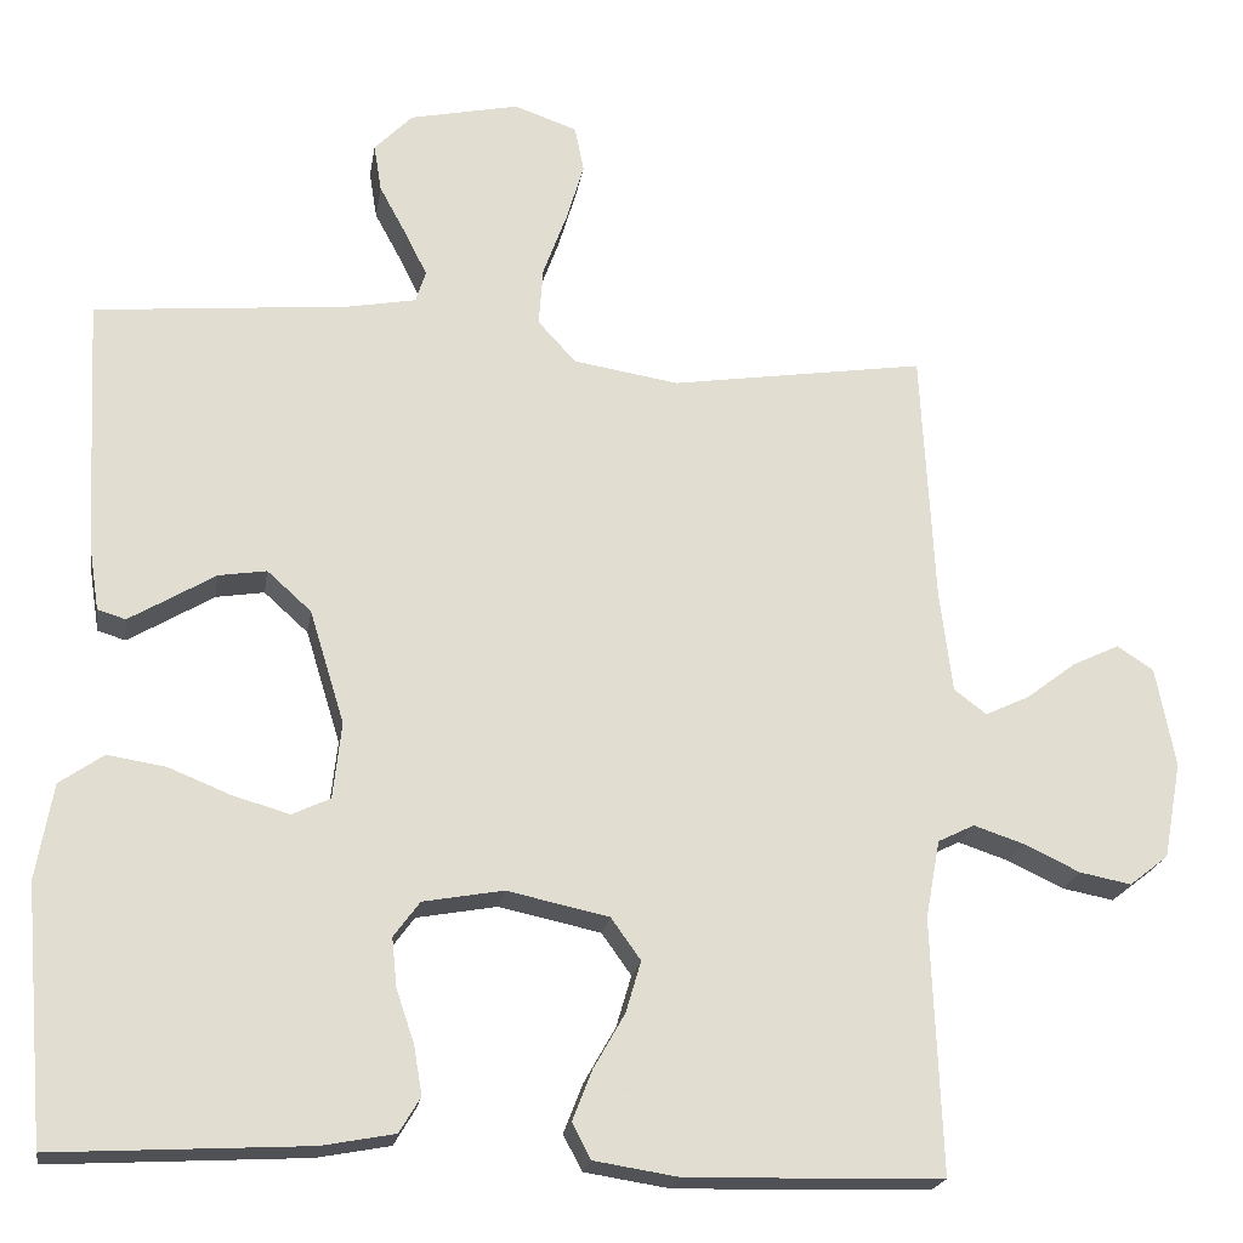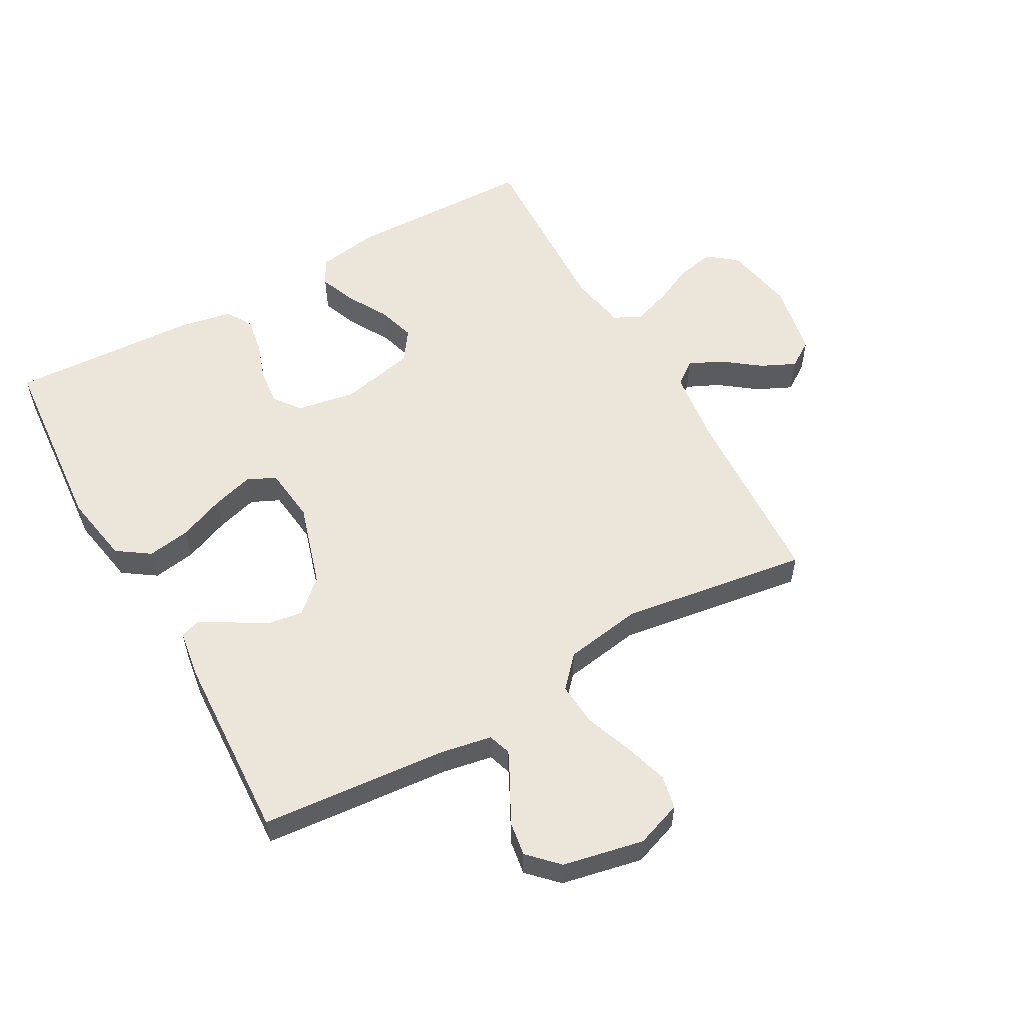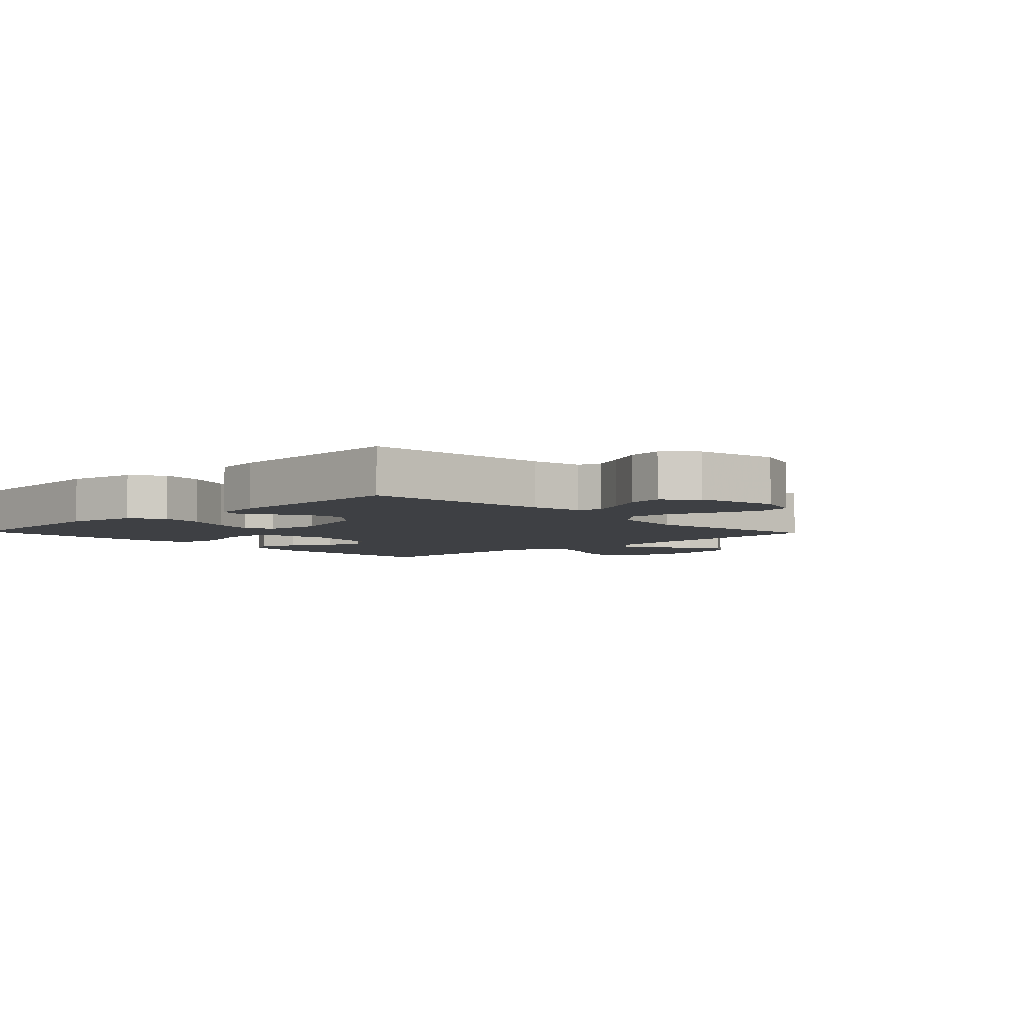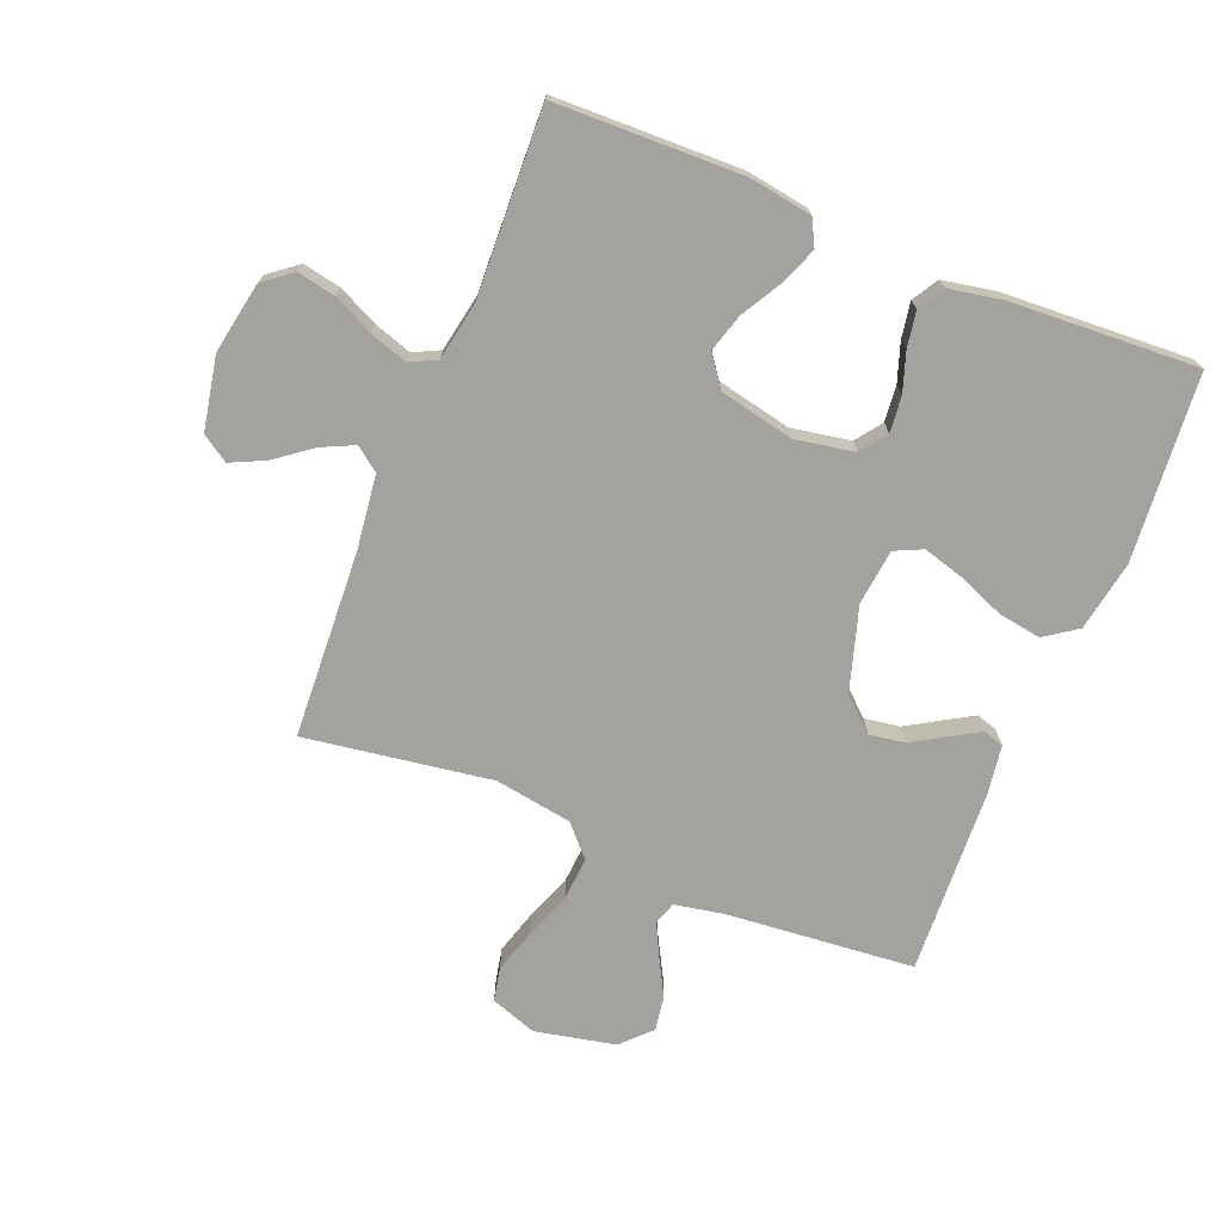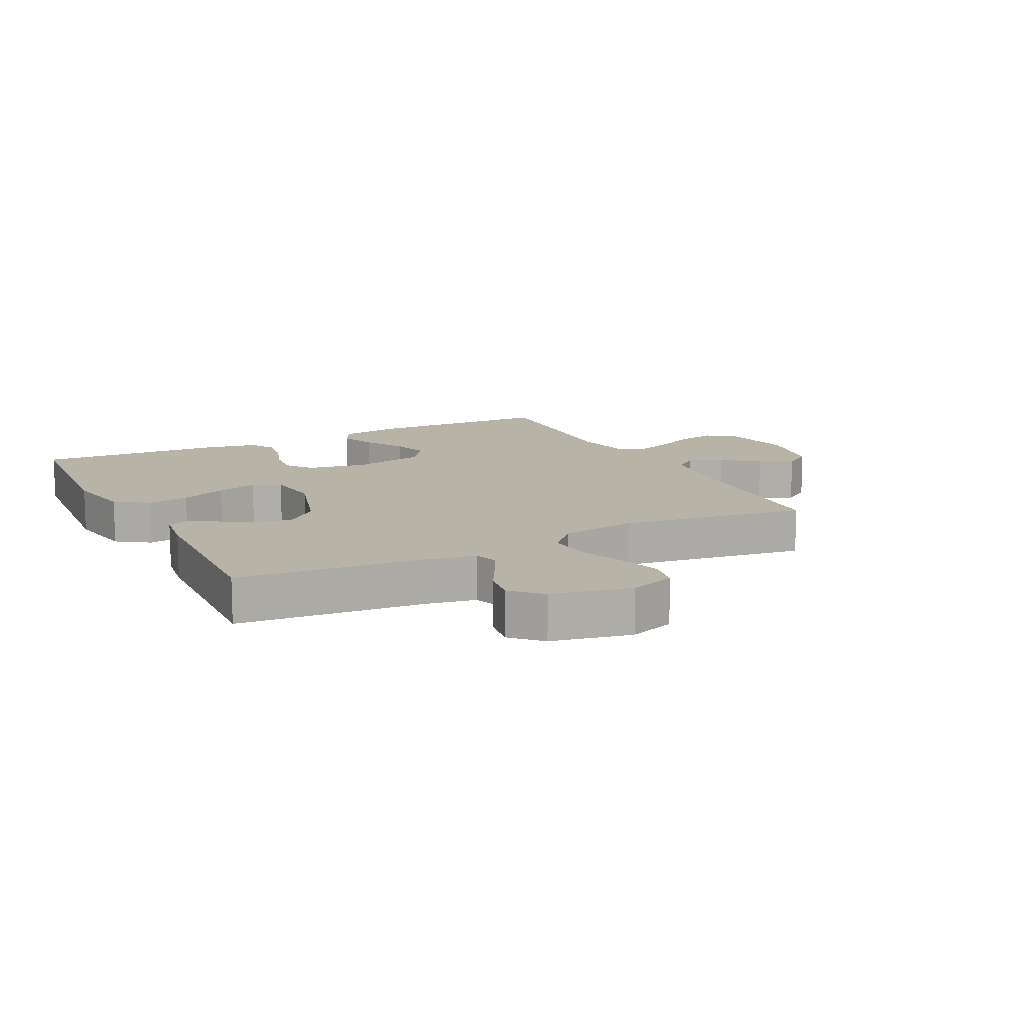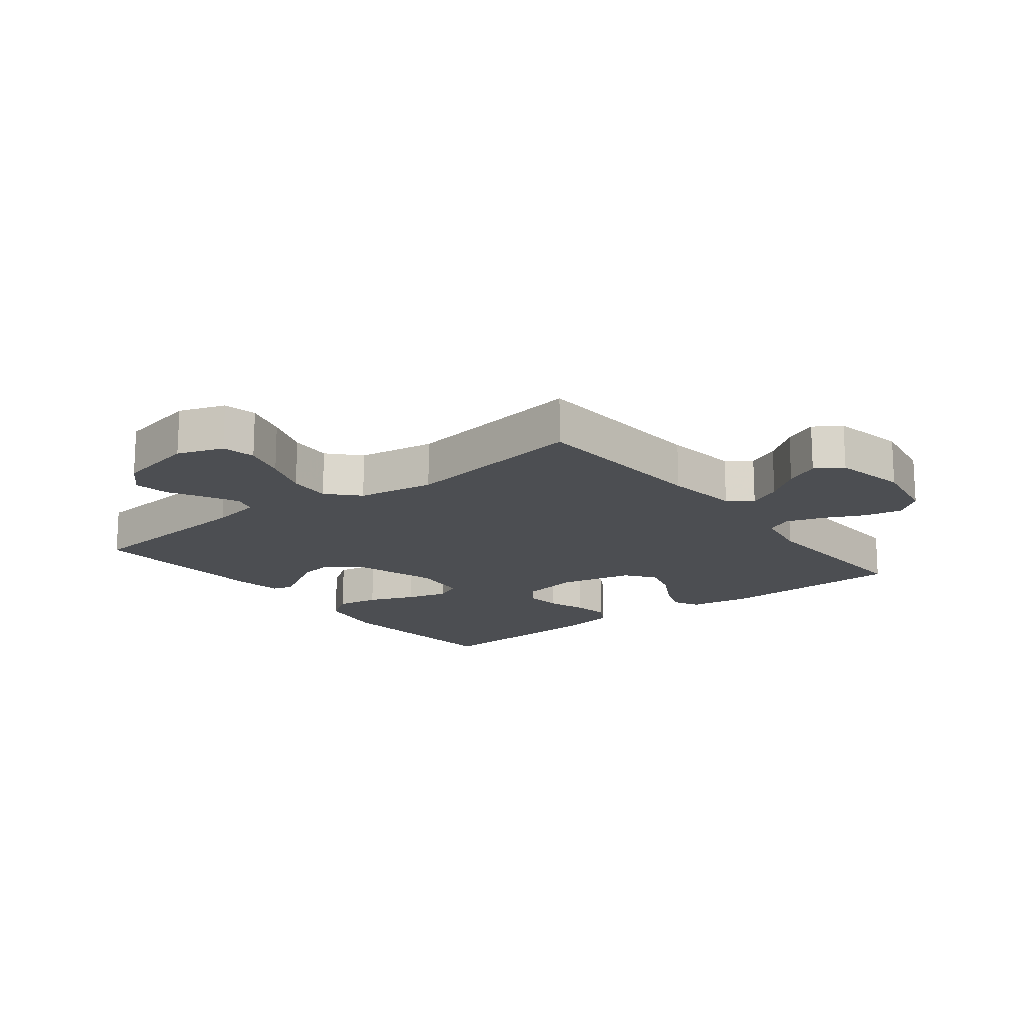
<metadata>
{"format":"obj","ext":"obj","renderer":"f3d","projection":"perspective","resolution":1024,"background":"white","views":[{"elev":-20.6,"azim":-8.9,"up":"+Z"},{"elev":56.0,"azim":-29.4,"up":"+Y"},{"elev":-4.8,"azim":-46.3,"up":"+Y"},{"elev":-72.5,"azim":158.0,"up":"+Y"},{"elev":12.7,"azim":-27.0,"up":"+Y"},{"elev":-16.5,"azim":38.1,"up":"+Y"}]}
</metadata>
<code>
v -0.5 0.07 0.5
v -0.2 0.07 0.527
v -0.119 0.07 0.542
v -0.107 0.07 0.579
v -0.133 0.07 0.631
v -0.165 0.07 0.69
v -0.174 0.07 0.746
v -0.129 0.07 0.792
v 0 0.07 0.819
v 0.074 0.07 0.793
v 0.085 0.07 0.739
v 0.064 0.07 0.669
v 0.036 0.07 0.593
v 0.031 0.07 0.524
v 0.076 0.07 0.475
v 0.2 0.07 0.455
v 0.5 0.07 0.5
v 0.516 0.07 0.2
v 0.531 0.07 0.08
v 0.569 0.07 0.051
v 0.622 0.07 0.076
v 0.68 0.07 0.12
v 0.735 0.07 0.146
v 0.778 0.07 0.118
v 0.801 0.07 0
v 0.78 0.07 -0.114
v 0.734 0.07 -0.15
v 0.673 0.07 -0.138
v 0.608 0.07 -0.107
v 0.548 0.07 -0.087
v 0.505 0.07 -0.108
v 0.488 0.07 -0.2
v 0.5 0.07 -0.5
v 0.2 0.07 -0.507
v 0.099 0.07 -0.491
v 0.077 0.07 -0.449
v 0.1 0.07 -0.39
v 0.137 0.07 -0.325
v 0.155 0.07 -0.264
v 0.12 0.07 -0.215
v 0 0.07 -0.189
v -0.095 0.07 -0.206
v -0.126 0.07 -0.248
v -0.12 0.07 -0.306
v -0.099 0.07 -0.368
v -0.089 0.07 -0.426
v -0.114 0.07 -0.468
v -0.2 0.07 -0.484
v -0.5 0.07 -0.5
v -0.525 0.07 -0.2
v -0.505 0.07 -0.087
v -0.453 0.07 -0.051
v -0.384 0.07 -0.062
v -0.31 0.07 -0.092
v -0.244 0.07 -0.111
v -0.199 0.07 -0.09
v -0.189 0.07 0
v -0.23 0.07 0.134
v -0.282 0.07 0.181
v -0.339 0.07 0.172
v -0.394 0.07 0.139
v -0.44 0.07 0.112
v -0.473 0.07 0.122
v -0.485 0.07 0.2
v -0.5 0 0.5
v -0.2 0 0.527
v -0.119 0 0.542
v -0.107 0 0.579
v -0.133 0 0.631
v -0.165 0 0.69
v -0.174 0 0.746
v -0.129 0 0.792
v 0 0 0.819
v 0.074 0 0.793
v 0.085 0 0.739
v 0.064 0 0.669
v 0.036 0 0.593
v 0.031 0 0.524
v 0.076 0 0.475
v 0.2 0 0.455
v 0.5 0 0.5
v 0.516 0 0.2
v 0.531 0 0.08
v 0.569 0 0.051
v 0.622 0 0.076
v 0.68 0 0.12
v 0.735 0 0.146
v 0.778 0 0.118
v 0.801 0 0
v 0.78 0 -0.114
v 0.734 0 -0.15
v 0.673 0 -0.138
v 0.608 0 -0.107
v 0.548 0 -0.087
v 0.505 0 -0.108
v 0.488 0 -0.2
v 0.5 0 -0.5
v 0.2 0 -0.507
v 0.099 0 -0.491
v 0.077 0 -0.449
v 0.1 0 -0.39
v 0.137 0 -0.325
v 0.155 0 -0.264
v 0.12 0 -0.215
v 0 0 -0.189
v -0.095 0 -0.206
v -0.126 0 -0.248
v -0.12 0 -0.306
v -0.099 0 -0.368
v -0.089 0 -0.426
v -0.114 0 -0.468
v -0.2 0 -0.484
v -0.5 0 -0.5
v -0.525 0 -0.2
v -0.505 0 -0.087
v -0.453 0 -0.051
v -0.384 0 -0.062
v -0.31 0 -0.092
v -0.244 0 -0.111
v -0.199 0 -0.09
v -0.189 0 0
v -0.23 0 0.134
v -0.282 0 0.181
v -0.339 0 0.172
v -0.394 0 0.139
v -0.44 0 0.112
v -0.473 0 0.122
v -0.485 0 0.2
f 64 1 2
f 63 64 2
f 62 63 2
f 61 62 2
f 60 61 2
f 59 60 2 3
f 58 59 3
f 57 58 3 4
f 56 57 4
f 52 53 54
f 51 52 54
f 50 51 54
f 49 50 54
f 48 49 54
f 47 48 54
f 46 47 54
f 45 46 54
f 44 45 54
f 43 44 54 55
f 42 43 55 56
f 36 37 38
f 35 36 38
f 34 35 38
f 33 34 38
f 32 33 38
f 31 32 38 39
f 30 31 39 40
f 27 28 29
f 26 27 29
f 25 26 29
f 24 25 29
f 23 24 29
f 22 23 29
f 21 22 29
f 20 21 29 30
f 30 40 41
f 20 30 41
f 19 20 41
f 16 17 18
f 41 42 56
f 19 41 56
f 18 19 56
f 16 18 56
f 15 16 56
f 11 12 13
f 10 11 13
f 9 10 13
f 8 9 13
f 7 8 13
f 6 7 13
f 5 6 13
f 14 15 56 4
f 4 5 13 14
f 66 65 128
f 66 128 127
f 66 127 126
f 66 126 125
f 66 125 124
f 67 66 124 123
f 67 123 122
f 68 67 122 121
f 68 121 120
f 118 117 116
f 118 116 115
f 118 115 114
f 118 114 113
f 118 113 112
f 118 112 111
f 118 111 110
f 118 110 109
f 118 109 108
f 119 118 108 107
f 120 119 107 106
f 102 101 100
f 102 100 99
f 102 99 98
f 102 98 97
f 102 97 96
f 103 102 96 95
f 104 103 95 94
f 93 92 91
f 93 91 90
f 93 90 89
f 93 89 88
f 93 88 87
f 93 87 86
f 93 86 85
f 94 93 85 84
f 105 104 94
f 105 94 84
f 105 84 83
f 82 81 80
f 120 106 105
f 120 105 83
f 120 83 82
f 120 82 80
f 120 80 79
f 77 76 75
f 77 75 74
f 77 74 73
f 77 73 72
f 77 72 71
f 77 71 70
f 77 70 69
f 68 120 79 78
f 78 77 69 68
f 1 65 66 2
f 2 66 67 3
f 3 67 68 4
f 4 68 69 5
f 5 69 70 6
f 6 70 71 7
f 7 71 72 8
f 8 72 73 9
f 9 73 74 10
f 10 74 75 11
f 11 75 76 12
f 12 76 77 13
f 13 77 78 14
f 14 78 79 15
f 15 79 80 16
f 16 80 81 17
f 17 81 82 18
f 18 82 83 19
f 19 83 84 20
f 20 84 85 21
f 21 85 86 22
f 22 86 87 23
f 23 87 88 24
f 24 88 89 25
f 25 89 90 26
f 26 90 91 27
f 27 91 92 28
f 28 92 93 29
f 29 93 94 30
f 30 94 95 31
f 31 95 96 32
f 32 96 97 33
f 33 97 98 34
f 34 98 99 35
f 35 99 100 36
f 36 100 101 37
f 37 101 102 38
f 38 102 103 39
f 39 103 104 40
f 40 104 105 41
f 41 105 106 42
f 42 106 107 43
f 43 107 108 44
f 44 108 109 45
f 45 109 110 46
f 46 110 111 47
f 47 111 112 48
f 48 112 113 49
f 49 113 114 50
f 50 114 115 51
f 51 115 116 52
f 52 116 117 53
f 53 117 118 54
f 54 118 119 55
f 55 119 120 56
f 56 120 121 57
f 57 121 122 58
f 58 122 123 59
f 59 123 124 60
f 60 124 125 61
f 61 125 126 62
f 62 126 127 63
f 63 127 128 64
f 64 128 65 1

</code>
